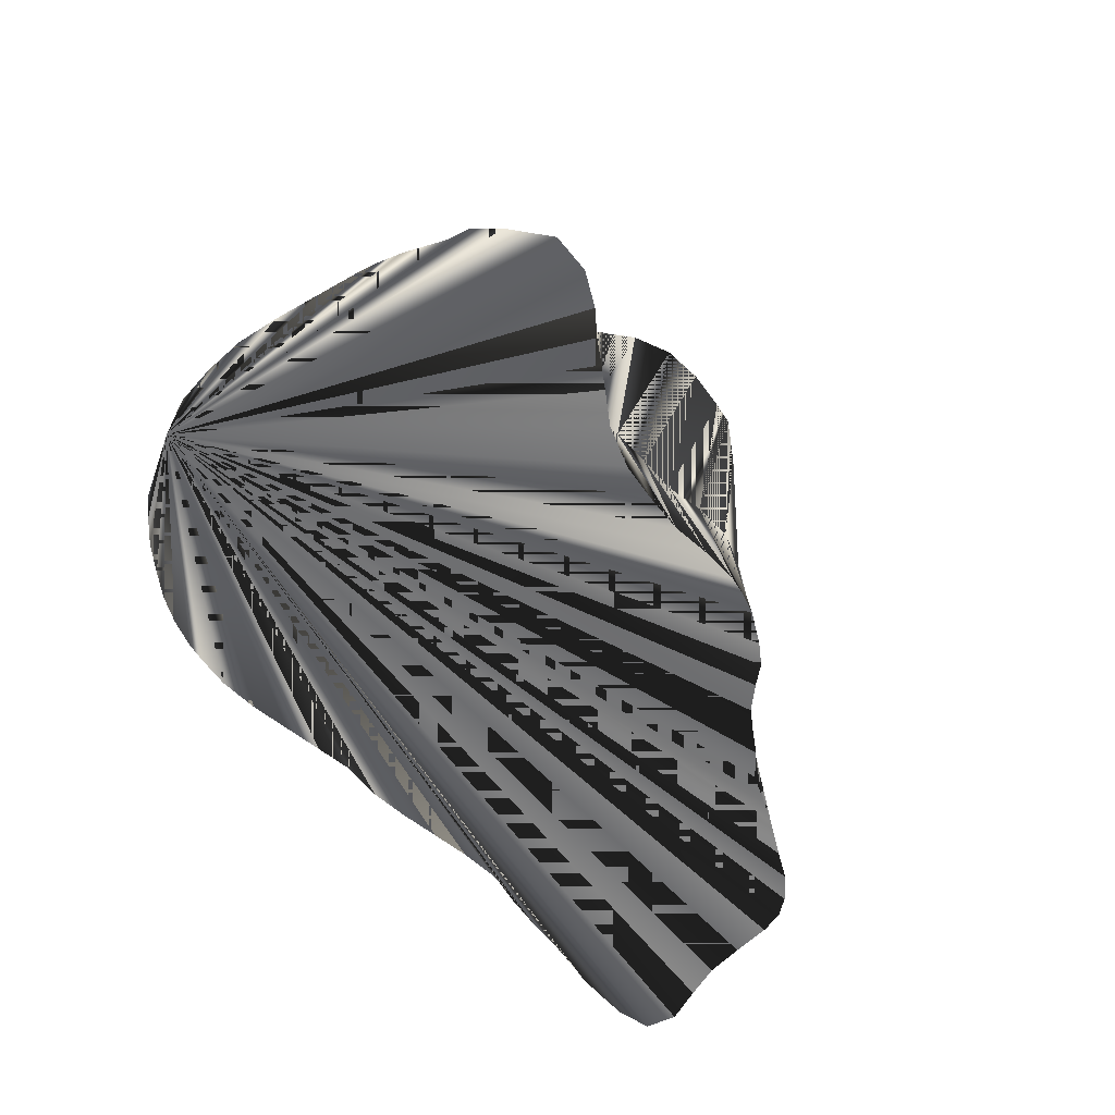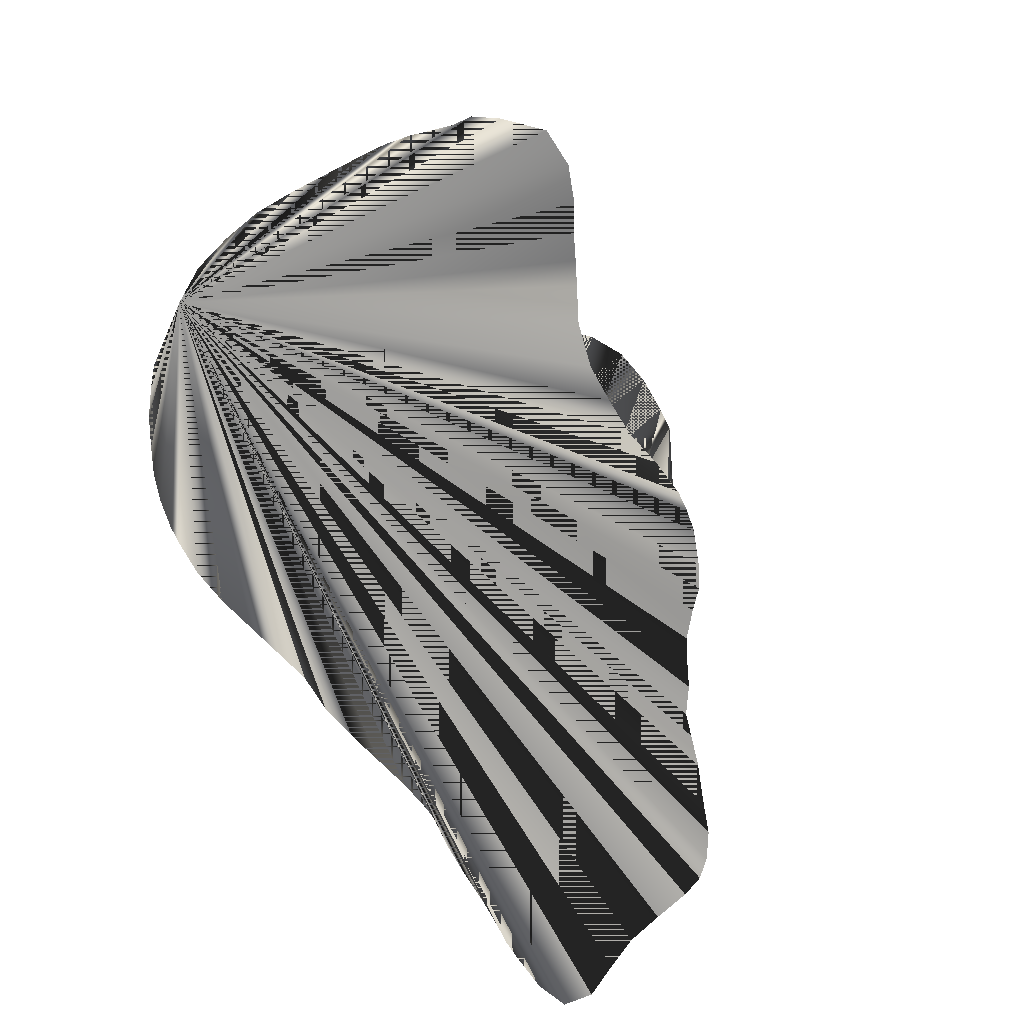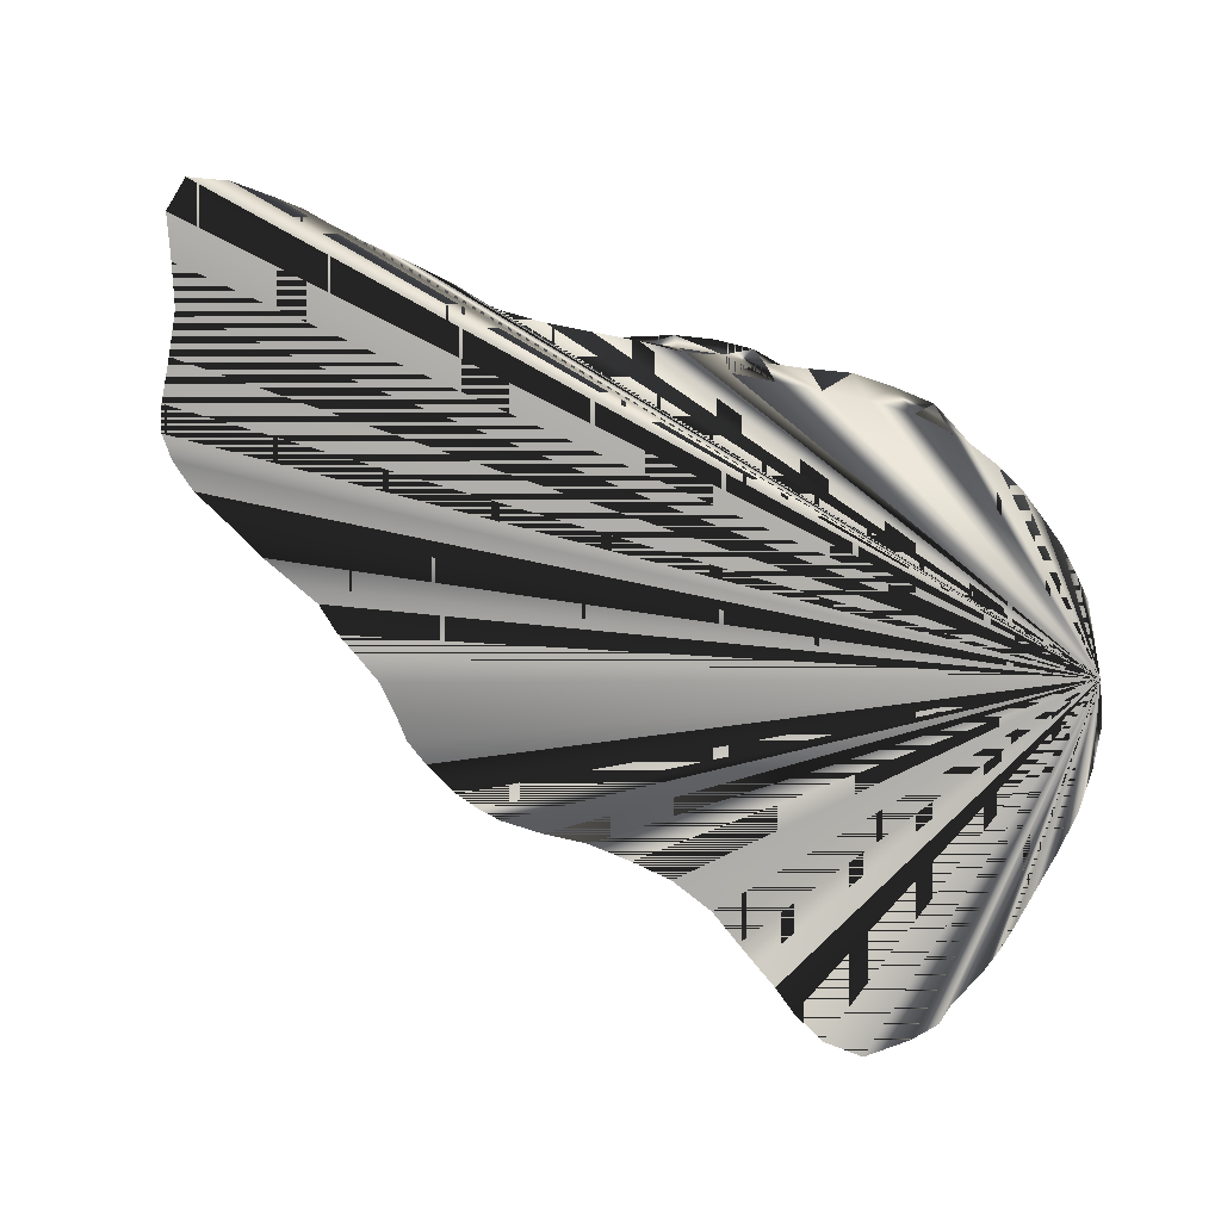
<metadata>
{"format":"obj","ext":"obj","renderer":"f3d","projection":"perspective","resolution":1024,"background":"white","views":[{"elev":-54.6,"azim":-41.9,"up":"+Z"},{"elev":-71.6,"azim":-46.3,"up":"+Z"},{"elev":-78.9,"azim":169.0,"up":"+Z"}]}
</metadata>
<code>
v 366 738.1 -95.07
v 332.9 738.1 -145.1
v 336.4 750.6 -145.1
v 367.5 750.6 -95.07
v 341.7 763.8 -145.1
v 416.9 687.2 -95.07
v 407.5 643.8 -145.1
v 414.4 649.4 -145.1
v 420.6 654.7 -145.1
v 430 685.7 -95.07
v 378.1 804.1 -145.1
v 370 798.8 -145.1
v 378.1 800.2 -95.07
v 385 806.9 -95.07
v 386.9 808.4 -145.1
v 547.5 794.4 -95.07
v 585.6 837.9 -145.1
v 577.5 836.2 -145.1
v 559.4 787.1 -95.07
v 571.2 834.1 -145.1
v 455.6 815.8 -95.07
v 455.6 815 -145.1
v 468.8 818.1 -145.1
v 468.8 815.2 -95.07
v 481.9 818.8 -145.1
v 481.9 812.6 -95.07
v 508.1 818.8 -145.1
v 495 818.8 -145.1
v 503.1 810 -95.07
v 509.4 808 -95.07
v 520.6 819.8 -145.1
v 582.5 772.2 -95.07
v 607.5 776.9 -145.1
v 607.5 790 -145.1
v 585.3 763.8 -95.07
v 607.9 803.1 -145.1
v 583 753.6 -95.07
v 595 754.5 -145.1
v 602.2 761.9 -145.1
v 606.2 768.8 -145.1
v 367.5 763.8 -95.07
v 345 771.9 -145.1
v 349.5 778.1 -145.1
v 368.5 776.9 -95.07
v 366.3 789.6 -95.07
v 355.6 785.6 -145.1
v 598.8 840 -145.1
v 533.8 799.9 -95.07
v 534.4 824.2 -145.1
v 546.9 827.8 -145.1
v 541.2 797.5 -95.07
v 560 830.8 -145.1
v 363.1 792.7 -145.1
v 368.5 725 -95.07
v 332.5 725 -145.1
v 333.5 711.9 -145.1
v 371.2 716.9 -95.07
v 336.7 698.8 -145.1
v 375.4 710.3 -95.07
v 340.6 685.6 -145.1
v 382.5 702.5 -95.07
v 344.2 673.8 -145.1
v 390.1 695.2 -95.07
v 346.2 667.5 -145.1
v 349.7 660 -145.1
v 356.6 648.1 -145.1
v 358.8 641.9 -145.1
v 365.6 635.6 -145.1
v 378.1 627.9 -145.1
v 403.8 690 -95.07
v 390.6 630.2 -145.1
v 400.6 637.1 -145.1
v 391.2 813.5 -95.07
v 393.1 810.6 -145.1
v 403.8 813.6 -145.1
v 403.8 816 -95.07
v 416.9 815 -145.1
v 430 816.5 -95.07
v 430 815 -145.1
v 416.9 817.8 -95.07
v 430 662.7 -145.1
v 443.1 669.6 -145.1
v 443.1 685 -95.07
v 443.1 815.8 -95.07
v 443.1 815 -145.1
v 455.6 673 -145.1
v 455.6 685.5 -95.07
v 495 810.2 -95.07
v 520.6 804 -95.07
v 527.5 821.2 -145.1
v 468.8 675.8 -145.1
v 481.9 676.2 -145.1
v 468.8 687.2 -95.07
v 494.4 677.8 -145.1
v 481.9 689.4 -95.07
v 501.2 680 -145.1
v 495 688.8 -95.07
v 508.1 683.1 -145.1
v 508.1 690.2 -95.07
v 518.1 690 -145.1
v 524.6 695.6 -145.1
v 520.1 696.4 -95.07
v 529 702.5 -145.1
v 528.3 703.8 -95.07
v 535.1 710.8 -145.1
v 535.9 709.8 -95.07
v 542.5 717.1 -145.1
v 542.5 716.7 -95.07
v 548.9 722.2 -145.1
v 547.9 723.6 -95.07
v 555.8 729.8 -145.1
v 563.1 734 -145.1
v 562.8 735.2 -95.07
v 573.1 739.8 -145.1
v 570 742 -95.07
v 585.6 748.4 -145.1
v 576.2 747.1 -95.07
v 566.2 782.5 -95.07
v 573.6 778.2 -95.07
v 610.6 838.8 -145.1
v 614.4 828.8 -145.1
v 610.9 815.6 -145.1
v 405.6 776.9 -45.07
v 409.6 785 -45.07
v 489.4 810 -45.07
v 496.2 807.1 -45.07
v 392.5 738.1 -45.07
v 394.7 726.2 -45.07
v 495 676.5 -45.07
v 508.8 683.8 -45.07
v 502.5 678.8 -45.07
v 515.6 797.5 -45.07
v 522.2 792.9 -45.07
v 420.5 800 -45.07
v 414.1 791.9 -45.07
v 426.9 694.4 -45.07
v 416.9 700.8 -45.07
v 433.8 689.8 -45.07
v 433.1 812.1 -45.07
v 426.2 806.2 -45.07
v 394.8 750.6 -45.07
v 396.2 758.1 -45.07
v 399.4 765 -45.07
v 398.1 719.4 -45.07
v 443.1 815.5 -45.07
v 404.9 711.9 -45.07
v 456.2 676 -45.07
v 443.1 684.1 -45.07
v 450 680 -45.07
v 468.8 672.5 -45.07
v 468.8 815.1 -45.07
v 508.1 802.4 -45.07
v 481.9 673.2 -45.07
v 516.2 690 -45.07
v 523.1 698.8 -45.07
v 529.5 711.9 -45.07
v 529.4 785.6 -45.07
v 534.3 725 -45.07
v 533.8 776.9 -45.07
v 536.9 763.8 -45.07
v 555.6 730.3 -95.07
v 537.5 750.6 -45.07
v 536.5 738.1 -45.07
v 455.6 816.2 -45.07
v 481.9 812 -45.07
v 547.9 723.6 -95.07
v 548.9 722.2 -145.1
v 555.8 729.8 -145.1
v 555.6 730.3 -95.07
v 468.8 815.1 -45.07
v 481.9 812.6 -95.07
v 468.8 815.2 -95.07
v 481.9 812 -45.07
f 1 2 3
f 1 2 55
f 1 3 2
f 1 54 127
f 1 54 128
f 1 55 2
f 1 127 54
f 1 127 128
f 1 128 54
f 1 128 127
f 2 1 4
f 2 4 1
f 3 1 4
f 3 4 1
f 3 7 72
f 3 8 9
f 3 9 8
f 3 9 81
f 3 11 12
f 3 12 11
f 3 18 20
f 3 20 18
f 3 22 23
f 3 23 22
f 3 25 28
f 3 27 28
f 3 28 25
f 3 28 27
f 3 33 40
f 3 34 36
f 3 36 34
f 3 36 122
f 3 38 116
f 3 39 40
f 3 40 33
f 3 40 39
f 3 42 43
f 3 43 42
f 3 46 53
f 3 49 50
f 3 50 49
f 3 53 46
f 3 56 58
f 3 58 56
f 3 58 60
f 3 60 58
f 3 60 62
f 3 62 60
f 3 62 64
f 3 64 62
f 3 65 66
f 3 66 65
f 3 66 67
f 3 67 66
f 3 67 68
f 3 68 67
f 3 68 69
f 3 69 68
f 3 69 71
f 3 71 69
f 3 71 72
f 3 72 7
f 3 72 71
f 3 81 9
f 3 81 82
f 3 82 81
f 3 82 86
f 3 86 82
f 3 86 91
f 3 91 86
f 3 91 92
f 3 92 91
f 3 92 94
f 3 94 92
f 3 94 96
f 3 96 94
f 3 96 98
f 3 98 96
f 3 98 100
f 3 100 98
f 3 100 101
f 3 101 100
f 3 101 103
f 3 103 101
f 3 103 105
f 3 105 103
f 3 105 107
f 3 107 105
f 3 107 109
f 3 109 107
f 3 109 111
f 3 111 109
f 3 111 112
f 3 112 111
f 3 112 114
f 3 114 112
f 3 114 116
f 3 116 38
f 3 116 114
f 3 121 122
f 3 122 36
f 3 122 121
f 4 2 3
f 4 3 2
f 4 3 5
f 4 5 3
f 4 5 42
f 4 42 5
f 4 141 142
f 4 142 141
f 5 3 42
f 5 4 41
f 5 41 4
f 5 42 3
f 6 7 8
f 6 7 72
f 6 8 7
f 6 8 9
f 6 8 10
f 6 9 8
f 6 9 70
f 6 9 81
f 6 10 8
f 6 10 136
f 6 70 9
f 6 71 72
f 6 72 7
f 6 72 71
f 6 81 9
f 6 136 10
f 6 136 137
f 6 137 136
f 7 6 70
f 7 70 6
f 8 3 7
f 8 7 3
f 9 6 10
f 9 10 6
f 10 8 9
f 10 9 8
f 10 9 81
f 10 81 9
f 10 81 82
f 10 82 81
f 10 83 138
f 10 136 138
f 10 138 83
f 10 138 136
f 11 3 15
f 11 12 13
f 11 13 12
f 11 15 3
f 12 13 45
f 12 45 13
f 13 11 14
f 13 14 11
f 13 14 124
f 13 45 123
f 13 123 45
f 13 123 124
f 13 124 14
f 13 124 123
f 14 11 15
f 14 15 11
f 14 15 74
f 14 74 15
f 14 124 135
f 14 135 124
f 15 3 74
f 15 14 73
f 15 73 14
f 15 74 3
f 16 17 18
f 16 17 19
f 16 18 17
f 16 18 19
f 16 19 17
f 16 19 18
f 16 19 50
f 16 19 157
f 16 20 52
f 16 49 50
f 16 50 19
f 16 50 49
f 16 50 52
f 16 52 20
f 16 52 50
f 16 157 19
f 16 157 159
f 16 159 157
f 16 159 160
f 16 160 159
f 17 3 47
f 17 47 3
f 18 3 17
f 18 16 20
f 18 17 3
f 18 20 16
f 19 17 18
f 19 17 47
f 19 18 17
f 19 47 17
f 19 47 118
f 19 50 52
f 19 52 50
f 19 118 47
f 19 157 159
f 19 159 157
f 19 159 160
f 19 160 159
f 21 22 23
f 21 23 22
f 21 145 164
f 21 164 145
f 22 21 24
f 22 21 84
f 22 24 21
f 22 84 21
f 23 3 25
f 23 21 24
f 23 24 21
f 23 24 25
f 23 25 3
f 23 25 24
f 24 22 23
f 24 23 22
f 24 23 26
f 24 26 23
f 25 24 26
f 25 26 24
f 25 26 88
f 25 88 26
f 26 23 25
f 26 25 23
f 26 125 165
f 26 165 125
f 27 3 31
f 27 28 29
f 27 29 28
f 27 29 30
f 27 30 29
f 27 31 3
f 28 25 88
f 28 88 25
f 30 27 31
f 30 29 152
f 30 31 27
f 30 152 29
f 31 3 90
f 31 30 89
f 31 48 89
f 31 48 90
f 31 89 30
f 31 89 48
f 31 90 3
f 31 90 48
f 32 33 34
f 32 33 40
f 32 34 33
f 32 36 122
f 32 38 39
f 32 39 38
f 32 39 40
f 32 40 33
f 32 40 39
f 32 121 122
f 32 122 36
f 32 122 121
f 32 159 160
f 32 160 159
f 33 32 35
f 33 35 32
f 34 3 33
f 34 32 35
f 34 32 36
f 34 33 3
f 34 33 35
f 34 35 32
f 34 35 33
f 34 36 32
f 35 33 40
f 35 38 39
f 35 38 116
f 35 39 38
f 35 39 40
f 35 40 33
f 35 40 39
f 35 116 38
f 35 160 162
f 35 162 160
f 36 32 119
f 36 119 32
f 37 35 116
f 37 35 160
f 37 35 162
f 37 38 39
f 37 38 116
f 37 39 38
f 37 116 35
f 37 116 38
f 37 160 35
f 37 160 162
f 37 162 35
f 37 162 160
f 38 32 35
f 38 32 119
f 38 35 32
f 38 35 37
f 38 37 35
f 38 119 32
f 39 3 38
f 39 32 35
f 39 35 32
f 39 35 37
f 39 37 35
f 39 38 3
f 40 32 35
f 40 35 32
f 41 5 42
f 41 42 5
f 41 42 43
f 41 43 42
f 41 44 143
f 41 141 142
f 41 142 141
f 41 142 143
f 41 143 44
f 41 143 142
f 42 4 41
f 42 41 4
f 42 41 44
f 42 44 41
f 43 3 46
f 43 41 44
f 43 44 41
f 43 44 45
f 43 45 44
f 43 46 3
f 44 42 43
f 44 43 42
f 44 43 46
f 44 46 43
f 45 12 53
f 45 43 46
f 45 44 143
f 45 46 43
f 45 46 53
f 45 53 12
f 45 53 46
f 45 143 44
f 46 44 45
f 46 45 44
f 47 3 120
f 47 120 3
f 48 49 50
f 48 49 90
f 48 50 49
f 48 51 90
f 48 90 49
f 48 90 51
f 48 133 157
f 48 157 133
f 49 16 51
f 49 48 51
f 49 51 16
f 49 51 48
f 50 3 52
f 50 16 51
f 50 48 51
f 50 51 16
f 50 51 48
f 50 52 3
f 51 16 20
f 51 20 16
f 51 20 52
f 51 49 50
f 51 49 90
f 51 50 49
f 51 50 52
f 51 52 20
f 51 52 50
f 51 90 49
f 51 133 157
f 51 157 133
f 52 3 20
f 52 16 19
f 52 16 51
f 52 19 16
f 52 20 3
f 52 51 16
f 53 3 12
f 53 12 3
f 53 44 45
f 53 44 46
f 53 45 44
f 53 46 44
f 54 55 56
f 54 56 55
f 54 57 128
f 54 127 128
f 54 128 57
f 54 128 127
f 55 1 54
f 55 2 3
f 55 3 2
f 55 54 1
f 56 3 55
f 56 54 57
f 56 55 3
f 56 57 54
f 57 56 58
f 57 56 59
f 57 58 56
f 57 59 56
f 57 128 144
f 57 144 128
f 58 57 59
f 58 57 60
f 58 59 57
f 58 59 61
f 58 60 57
f 58 60 61
f 58 61 59
f 58 61 60
f 59 56 58
f 59 58 56
f 59 58 60
f 59 60 58
f 59 60 62
f 59 61 64
f 59 62 60
f 59 62 64
f 59 64 61
f 59 64 62
f 59 128 144
f 59 144 128
f 60 57 59
f 60 59 57
f 60 59 61
f 60 61 59
f 61 60 62
f 61 60 63
f 61 62 60
f 61 62 64
f 61 63 60
f 61 63 67
f 61 63 144
f 61 64 62
f 61 64 65
f 61 65 64
f 61 65 66
f 61 66 65
f 61 66 67
f 61 67 63
f 61 67 66
f 61 144 63
f 62 59 61
f 62 61 59
f 62 61 63
f 62 63 61
f 63 60 62
f 63 62 60
f 63 66 67
f 63 67 66
f 63 68 69
f 63 69 68
f 63 69 70
f 63 70 69
f 63 70 146
f 63 144 146
f 63 146 70
f 63 146 144
f 65 3 64
f 65 61 63
f 65 63 61
f 65 63 66
f 65 64 3
f 65 66 63
f 66 61 63
f 66 63 61
f 67 63 68
f 67 68 63
f 68 63 70
f 68 69 70
f 68 70 63
f 68 70 69
f 69 70 71
f 69 71 70
f 70 7 72
f 70 9 81
f 70 71 72
f 70 72 7
f 70 72 71
f 70 81 9
f 70 137 146
f 70 146 137
f 71 6 70
f 71 70 6
f 72 6 70
f 72 70 6
f 73 15 74
f 73 74 15
f 73 134 135
f 73 135 134
f 74 3 75
f 74 14 73
f 74 73 14
f 74 73 75
f 74 73 76
f 74 75 3
f 74 75 73
f 74 75 76
f 74 76 73
f 74 76 75
f 75 3 77
f 75 73 76
f 75 76 73
f 75 77 3
f 76 75 77
f 76 77 75
f 76 77 80
f 76 80 77
f 76 124 135
f 76 134 135
f 76 135 124
f 76 135 134
f 77 3 79
f 77 78 80
f 77 79 3
f 77 80 78
f 78 77 79
f 78 79 77
f 78 79 84
f 78 84 79
f 78 134 140
f 78 139 140
f 78 140 134
f 78 140 139
f 79 3 85
f 79 78 80
f 79 80 78
f 79 85 3
f 80 77 79
f 80 79 77
f 80 134 135
f 80 134 140
f 80 135 134
f 80 139 140
f 80 140 134
f 80 140 139
f 81 6 10
f 81 6 70
f 81 6 82
f 81 10 6
f 81 10 83
f 81 70 6
f 81 82 6
f 81 82 83
f 81 83 10
f 81 83 82
f 82 6 10
f 82 10 6
f 82 10 83
f 82 83 10
f 83 82 86
f 83 82 87
f 83 86 82
f 83 86 87
f 83 87 82
f 83 87 86
f 83 87 148
f 83 147 149
f 83 148 87
f 83 148 149
f 83 149 147
f 83 149 148
f 84 21 145
f 84 79 85
f 84 85 79
f 84 145 21
f 85 3 22
f 85 21 22
f 85 21 84
f 85 22 3
f 85 22 21
f 85 22 84
f 85 84 21
f 85 84 22
f 86 87 91
f 86 91 87
f 87 82 86
f 87 86 82
f 87 147 149
f 87 147 150
f 87 148 149
f 87 149 147
f 87 149 148
f 87 150 147
f 88 28 29
f 88 29 28
f 88 125 126
f 88 126 125
f 89 30 132
f 89 31 90
f 89 48 49
f 89 49 48
f 89 49 90
f 89 90 31
f 89 90 49
f 89 132 30
f 90 3 49
f 90 48 89
f 90 49 3
f 90 89 48
f 91 87 93
f 91 92 93
f 91 93 87
f 91 93 92
f 92 93 95
f 92 94 95
f 92 95 93
f 92 95 94
f 93 95 153
f 93 147 150
f 93 150 147
f 93 150 153
f 93 153 95
f 93 153 150
f 94 96 97
f 94 97 96
f 95 129 153
f 95 153 129
f 97 94 95
f 97 95 94
f 97 96 98
f 97 96 99
f 97 98 96
f 97 98 99
f 97 99 96
f 97 99 98
f 97 129 131
f 97 130 131
f 97 131 129
f 97 131 130
f 98 99 100
f 98 100 99
f 99 96 98
f 99 98 96
f 99 102 154
f 99 130 131
f 99 130 154
f 99 131 130
f 99 154 102
f 99 154 130
f 100 99 102
f 100 101 102
f 100 102 99
f 100 102 101
f 101 102 104
f 101 103 104
f 101 104 102
f 101 104 103
f 102 104 155
f 102 155 104
f 103 104 106
f 103 105 106
f 103 106 104
f 103 106 105
f 104 106 156
f 104 155 156
f 104 156 106
f 104 156 155
f 105 106 108
f 105 107 108
f 105 108 106
f 105 108 107
f 106 108 158
f 106 156 158
f 106 158 108
f 106 158 156
f 107 108 110
f 107 109 110
f 107 110 108
f 107 110 109
f 110 158 163
f 110 161 162
f 110 162 161
f 110 162 163
f 110 163 158
f 110 163 162
f 111 112 113
f 111 113 112
f 111 113 161
f 111 161 113
f 112 113 115
f 112 114 115
f 112 115 113
f 112 115 114
f 114 115 117
f 114 116 117
f 114 117 115
f 114 117 116
f 116 37 117
f 116 38 119
f 116 117 37
f 116 118 119
f 116 119 38
f 116 119 118
f 117 37 162
f 117 162 37
f 118 38 116
f 118 38 119
f 118 47 120
f 118 116 38
f 118 119 38
f 118 119 120
f 118 120 47
f 118 120 119
f 118 159 160
f 118 160 159
f 119 36 122
f 119 120 121
f 119 121 120
f 119 121 122
f 119 122 36
f 119 122 121
f 119 159 160
f 119 160 159
f 120 3 121
f 120 121 3
f 121 32 119
f 121 119 32
f 122 32 119
f 122 119 32
f 123 13 14
f 123 14 13
f 123 14 124
f 123 124 14
f 125 26 88
f 125 88 26
f 126 29 88
f 126 29 152
f 126 88 29
f 126 125 150
f 126 150 125
f 126 152 29
f 127 1 4
f 127 4 1
f 127 4 141
f 127 128 150
f 127 141 4
f 127 150 128
f 128 57 59
f 128 59 57
f 129 95 97
f 129 97 95
f 129 131 150
f 129 150 131
f 130 97 99
f 130 99 97
f 130 150 154
f 130 154 150
f 131 97 99
f 131 99 97
f 132 89 133
f 132 133 89
f 133 48 51
f 133 48 89
f 133 51 48
f 133 89 48
f 134 73 76
f 134 76 73
f 134 76 80
f 134 76 140
f 134 78 80
f 134 80 76
f 134 80 78
f 134 135 150
f 134 140 76
f 134 150 135
f 135 14 73
f 135 73 14
f 135 73 76
f 135 76 73
f 135 76 80
f 135 80 76
f 136 138 150
f 136 150 138
f 137 6 70
f 137 70 6
f 137 136 150
f 137 150 136
f 139 78 80
f 139 78 84
f 139 80 78
f 139 84 78
f 139 84 145
f 139 145 84
f 140 76 80
f 140 78 80
f 140 80 76
f 140 80 78
f 141 4 41
f 141 41 4
f 142 4 41
f 142 41 4
f 142 41 44
f 142 44 41
f 142 44 143
f 142 143 44
f 143 45 123
f 143 123 45
f 144 57 59
f 144 59 57
f 144 59 61
f 144 61 59
f 144 61 146
f 144 146 61
f 144 146 150
f 144 150 146
f 146 61 63
f 146 63 61
f 146 137 150
f 146 150 137
f 147 83 87
f 147 87 83
f 147 87 93
f 147 93 87
f 148 83 138
f 148 138 83
f 148 149 150
f 148 150 149
f 149 83 87
f 149 87 83
f 150 87 93
f 150 93 87
f 150 123 124
f 150 123 143
f 150 124 123
f 150 124 135
f 150 125 165
f 150 126 152
f 150 127 141
f 150 128 144
f 150 130 131
f 150 131 130
f 150 132 133
f 150 132 152
f 150 133 132
f 150 134 140
f 150 135 124
f 150 138 148
f 150 139 140
f 150 139 145
f 150 140 134
f 150 140 139
f 150 141 127
f 150 141 142
f 150 142 141
f 150 142 143
f 150 143 123
f 150 143 142
f 150 144 128
f 150 145 139
f 150 145 164
f 150 147 149
f 150 148 138
f 150 149 147
f 150 151 164
f 150 151 165
f 150 152 126
f 150 152 132
f 150 154 155
f 150 155 154
f 150 157 159
f 150 158 163
f 150 159 157
f 150 163 158
f 150 164 145
f 150 164 151
f 150 165 125
f 150 165 151
f 151 21 24
f 151 24 21
f 152 30 132
f 152 132 30
f 153 129 150
f 153 150 129
f 155 102 154
f 155 150 156
f 155 154 102
f 155 156 150
f 156 106 108
f 156 108 106
f 156 108 158
f 156 150 158
f 156 158 108
f 156 158 150
f 157 16 51
f 157 48 51
f 157 51 16
f 157 51 48
f 157 51 159
f 157 133 150
f 157 150 133
f 157 159 51
f 158 108 110
f 158 110 108
f 159 16 19
f 159 16 51
f 159 19 16
f 159 19 118
f 159 32 119
f 159 51 16
f 159 118 19
f 159 118 119
f 159 119 32
f 159 119 118
f 160 16 19
f 160 19 16
f 160 19 118
f 160 32 35
f 160 32 119
f 160 35 32
f 160 118 19
f 160 118 119
f 160 119 32
f 160 119 118
f 160 150 159
f 160 159 150
f 162 113 115
f 162 113 161
f 162 115 113
f 162 115 117
f 162 117 115
f 162 150 160
f 162 160 150
f 162 161 113
f 163 150 162
f 163 162 150
f 164 21 151
f 164 151 21
f 166 167 168
f 166 168 167
f 166 168 169
f 166 169 168
f 170 171 172
f 170 171 173
f 170 172 171
f 170 173 171

</code>
